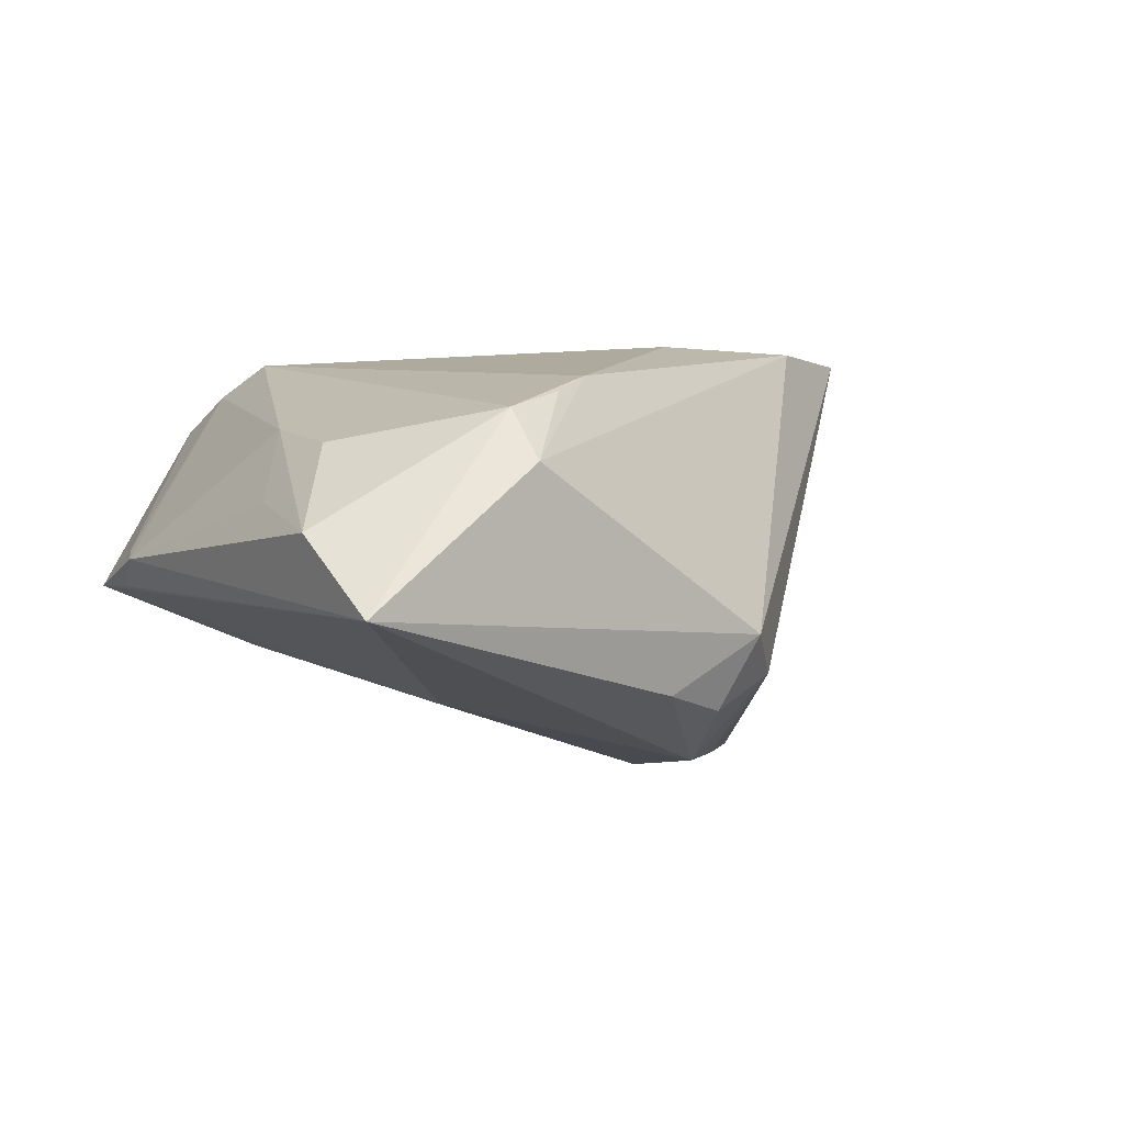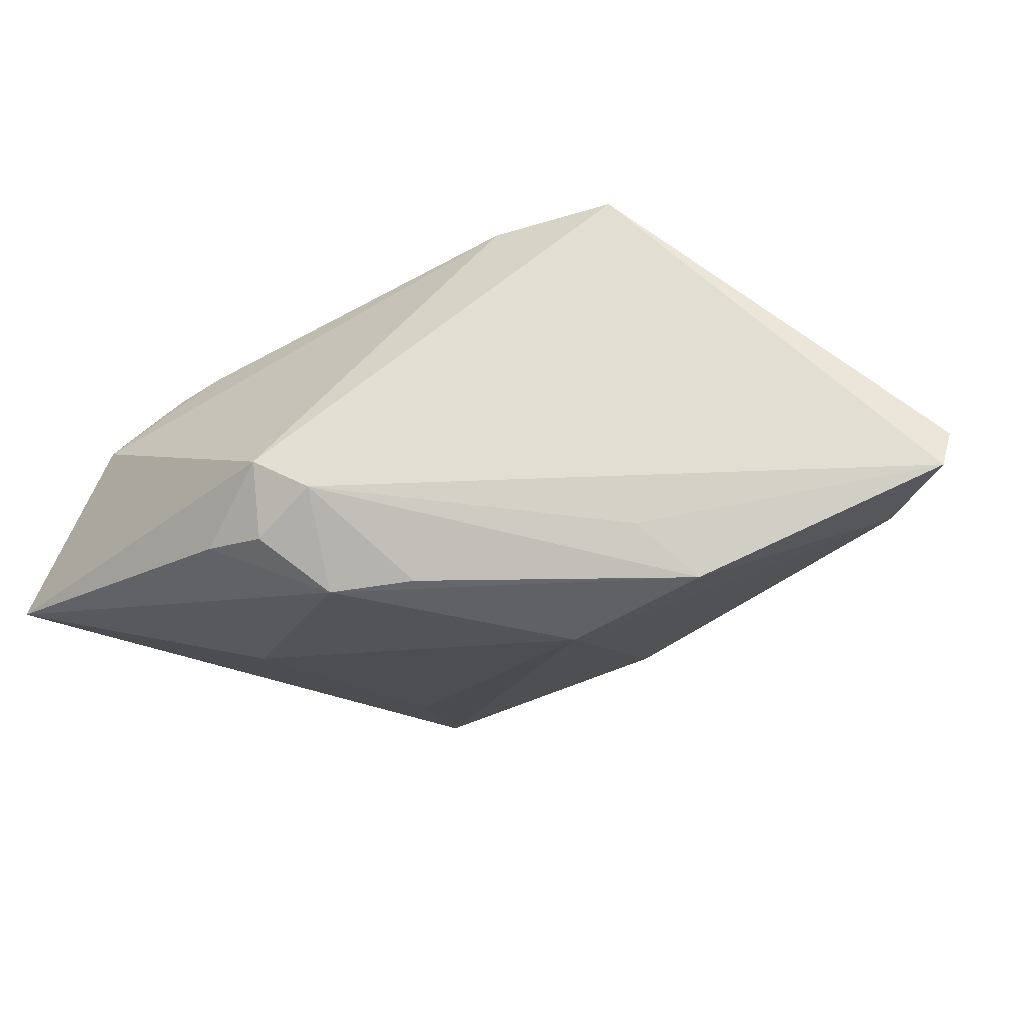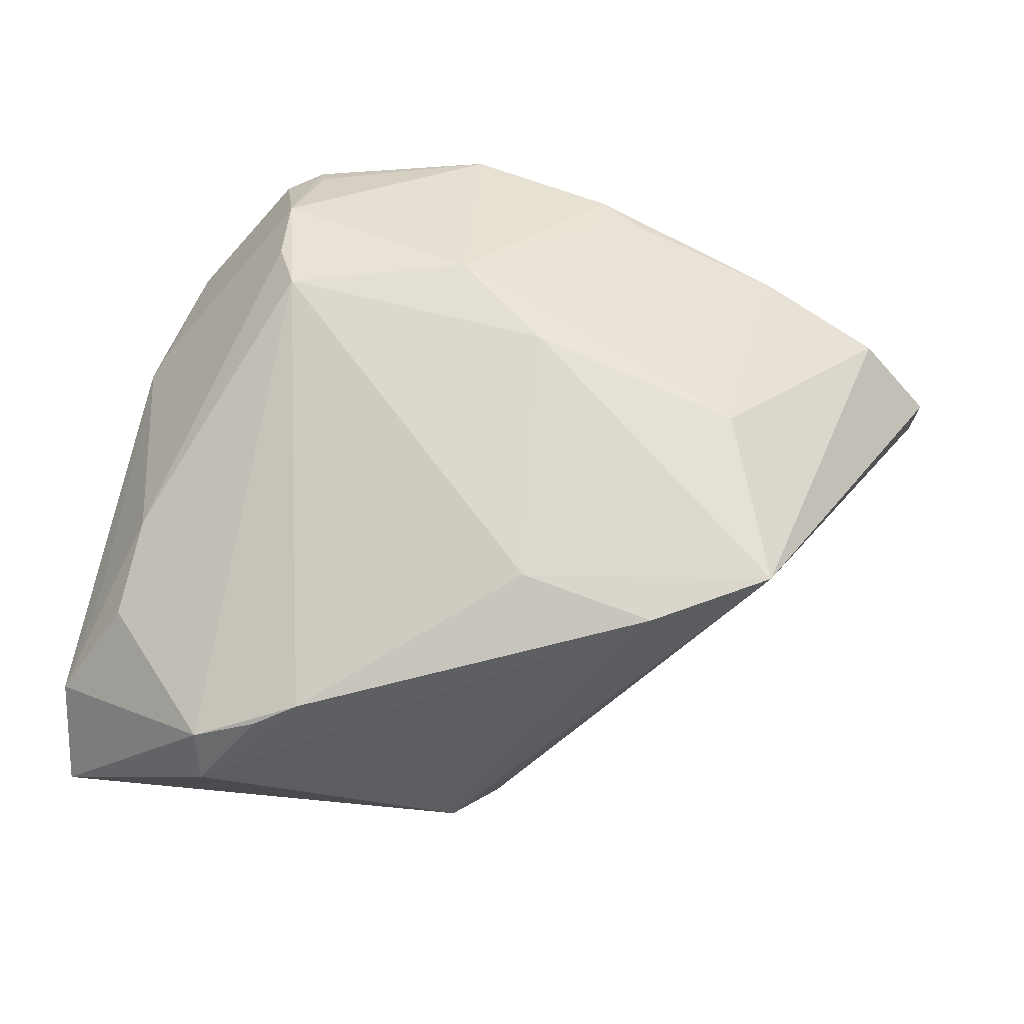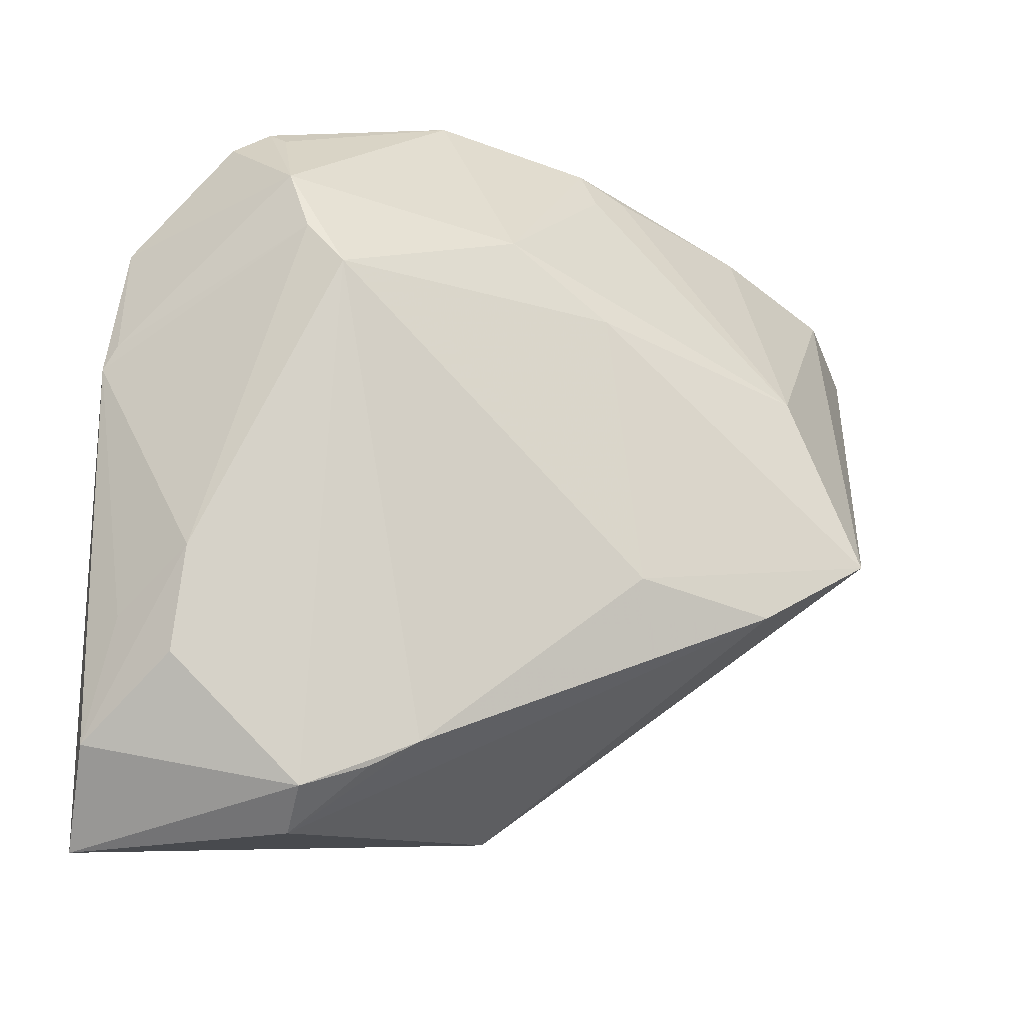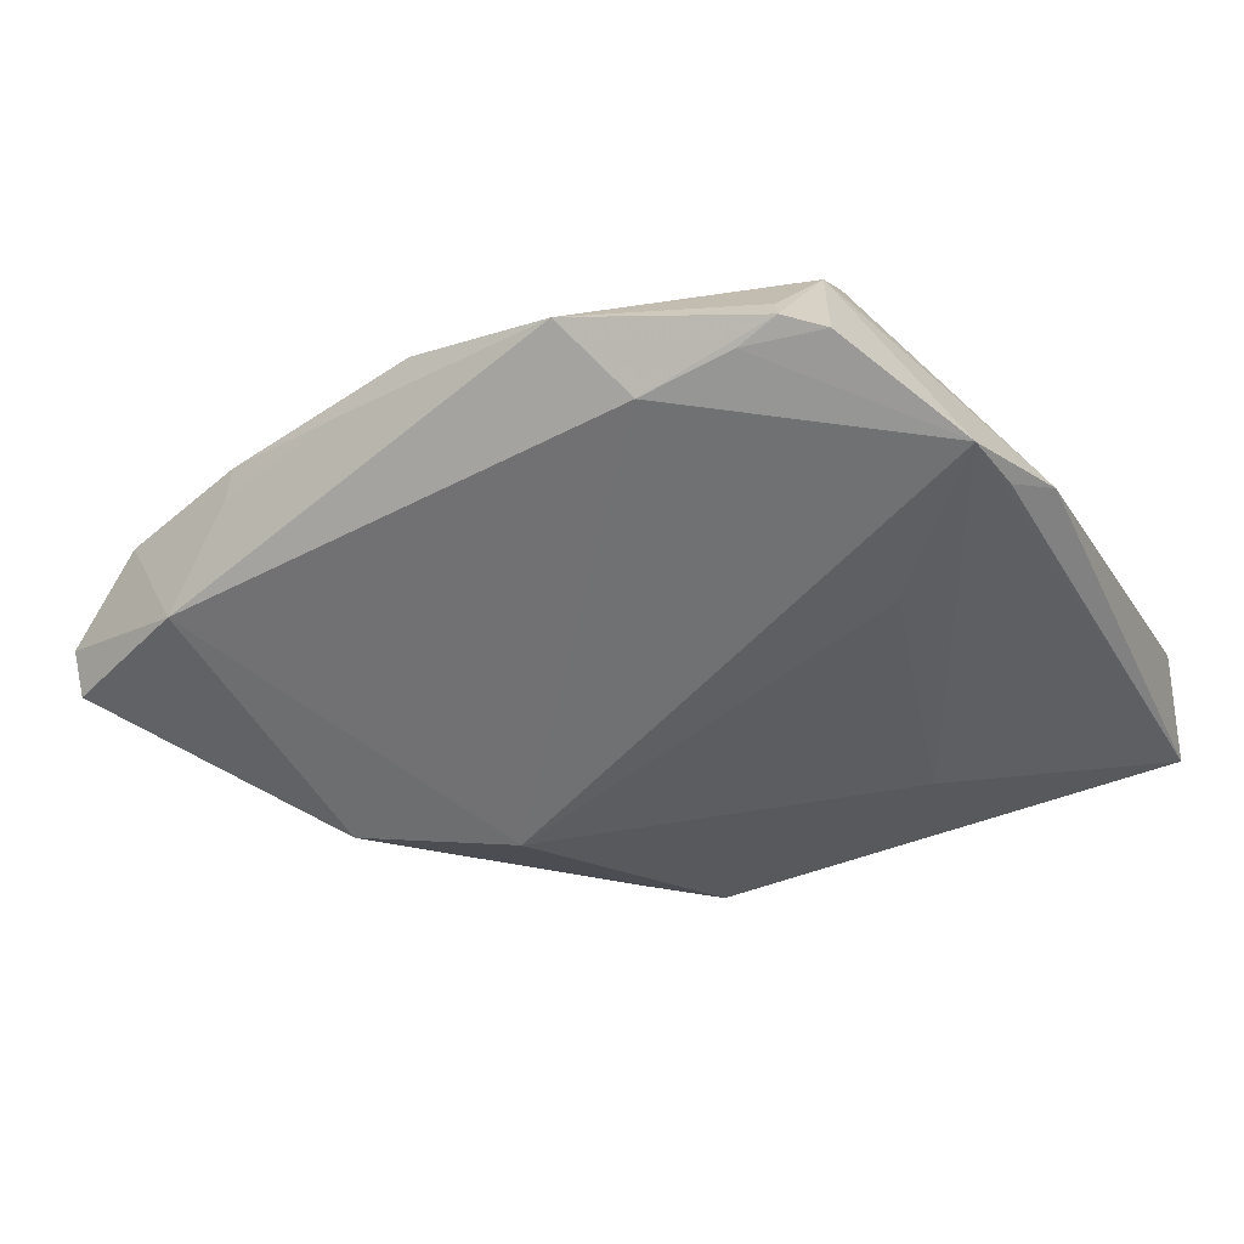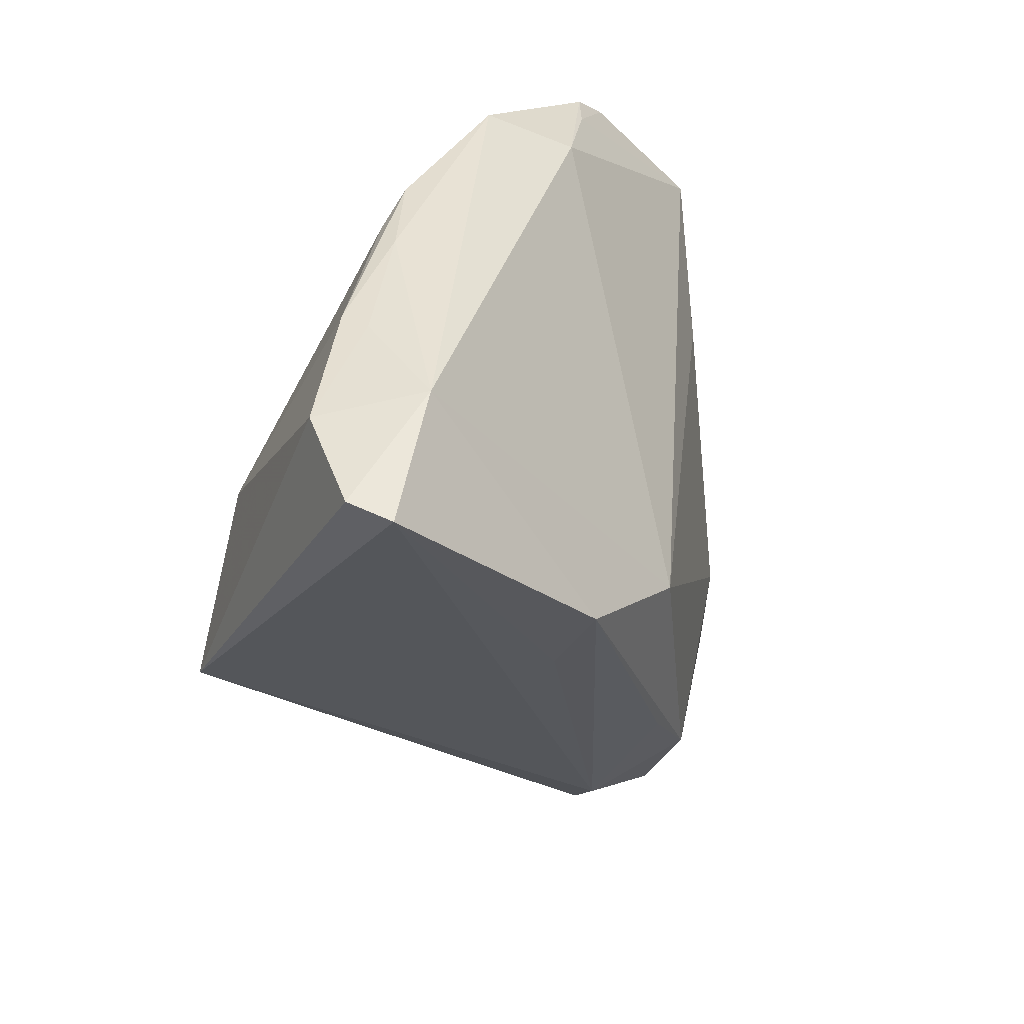
<metadata>
{"format":"obj","ext":"obj","renderer":"f3d","projection":"perspective","resolution":1024,"background":"white","views":[{"elev":-2.2,"azim":-32.2,"up":"+Z"},{"elev":-34.5,"azim":53.1,"up":"+Z"},{"elev":71.8,"azim":11.6,"up":"+Z"},{"elev":-20.2,"azim":-25.3,"up":"+Y"},{"elev":-26.6,"azim":-155.0,"up":"+Z"},{"elev":28.5,"azim":114.0,"up":"+Y"}]}
</metadata>
<code>
v 0.002642 -0.03487 -0.01906
v 0.03326 0.03482 0.001457
v -0.00493 -0.03729 -0.01742
v 0.02546 -0.0172 0.02162
v 0.03822 -0.009506 0.02178
v 0.01642 0.001372 -0.02639
v 0.005256 -0.02632 -0.02457
v -0.02539 0.01659 0.02055
v 0.05531 0.02604 -0.01227
v 0.03358 0.006294 -0.02442
v -0.0218 -0.0194 -0.01835
v -0.04243 0.01668 -0.005459
v -0.03255 0.03716 0.002532
v 0.009416 0.04031 0.008872
v -0.01333 -0.034 0.0151
v -0.03849 -0.02541 0.007768
v -0.02922 0.02938 0.01347
v -0.02841 0.03962 0.003678
v -0.04356 0.012 -0.001587
v -0.04307 -0.04357 -0.01014
v 0.009829 -0.01481 0.02178
v -0.005201 0.02281 0.02073
v -0.01807 -0.03661 0.01302
v 0.03166 -0.001415 -0.01894
v -0.04483 0.009296 -0.002745
v -0.04483 -0.03389 -0.001696
v -0.02499 -0.03894 0.01087
v 0.005838 0.01489 0.02178
v 0.005715 -0.03817 -0.01106
v -0.03793 -0.01428 0.009986
v -0.02406 -0.04274 0.005339
v -0.04172 0.0251 -0.005213
v 0.01911 0.03835 0.005343
v 0.05579 0.02738 -0.007414
v 0.01014 0.0357 0.01146
v -0.01401 0.03914 -0.001274
v 0.04697 0.03065 0.001068
v 0.04053 0.03272 -0.00916
v 0.03032 0.009855 0.02006
v -0.007691 0.04396 0.006486
v 0.03247 0.035 0.004914
v -0.04266 -0.02056 0.001971
v -0.02403 0.03906 0.001545
v 0.0127 -0.01953 -0.02416
v -0.02898 0.01093 -0.01212
v -0.02745 0.03779 0.00615
v 0.01483 0.03776 0.009138
v -0.02833 0.02178 0.01714
v 0.01039 -0.03325 -0.01519
f 31 27 20
f 20 29 31
f 6 38 10
f 3 29 20
f 20 27 26
f 27 16 26
f 20 32 11
f 36 38 6
f 6 32 36
f 9 38 34
f 9 10 38
f 6 10 7
f 7 11 6
f 7 3 20
f 20 11 7
f 12 32 20
f 32 12 25
f 20 26 25
f 25 12 20
f 30 16 27
f 27 8 30
f 30 26 16
f 8 22 17
f 13 32 17
f 45 32 6
f 6 11 45
f 45 11 32
f 43 32 13
f 43 36 32
f 10 9 24
f 24 49 10
f 9 49 24
f 10 49 44
f 44 7 10
f 49 7 44
f 3 7 1
f 1 7 49
f 29 3 1
f 1 49 29
f 15 8 27
f 29 49 5
f 5 9 34
f 5 49 9
f 42 25 26
f 26 30 42
f 42 30 25
f 8 17 48
f 48 30 8
f 25 30 48
f 32 25 19
f 19 17 32
f 25 48 19
f 19 48 17
f 38 36 40
f 40 17 22
f 22 14 40
f 35 22 39
f 35 14 22
f 27 31 23
f 23 15 27
f 31 15 23
f 29 5 4
f 4 31 29
f 4 15 31
f 28 22 8
f 39 22 28
f 28 5 39
f 36 43 18
f 18 40 36
f 18 43 13
f 13 17 18
f 14 41 33
f 38 40 33
f 33 40 14
f 37 5 34
f 34 38 37
f 37 41 39
f 39 5 37
f 47 41 14
f 14 35 47
f 39 41 47
f 47 35 39
f 21 4 5
f 5 28 21
f 21 28 8
f 8 15 21
f 15 4 21
f 17 40 46
f 46 18 17
f 40 18 46
f 38 33 2
f 2 33 41
f 2 37 38
f 41 37 2

</code>
